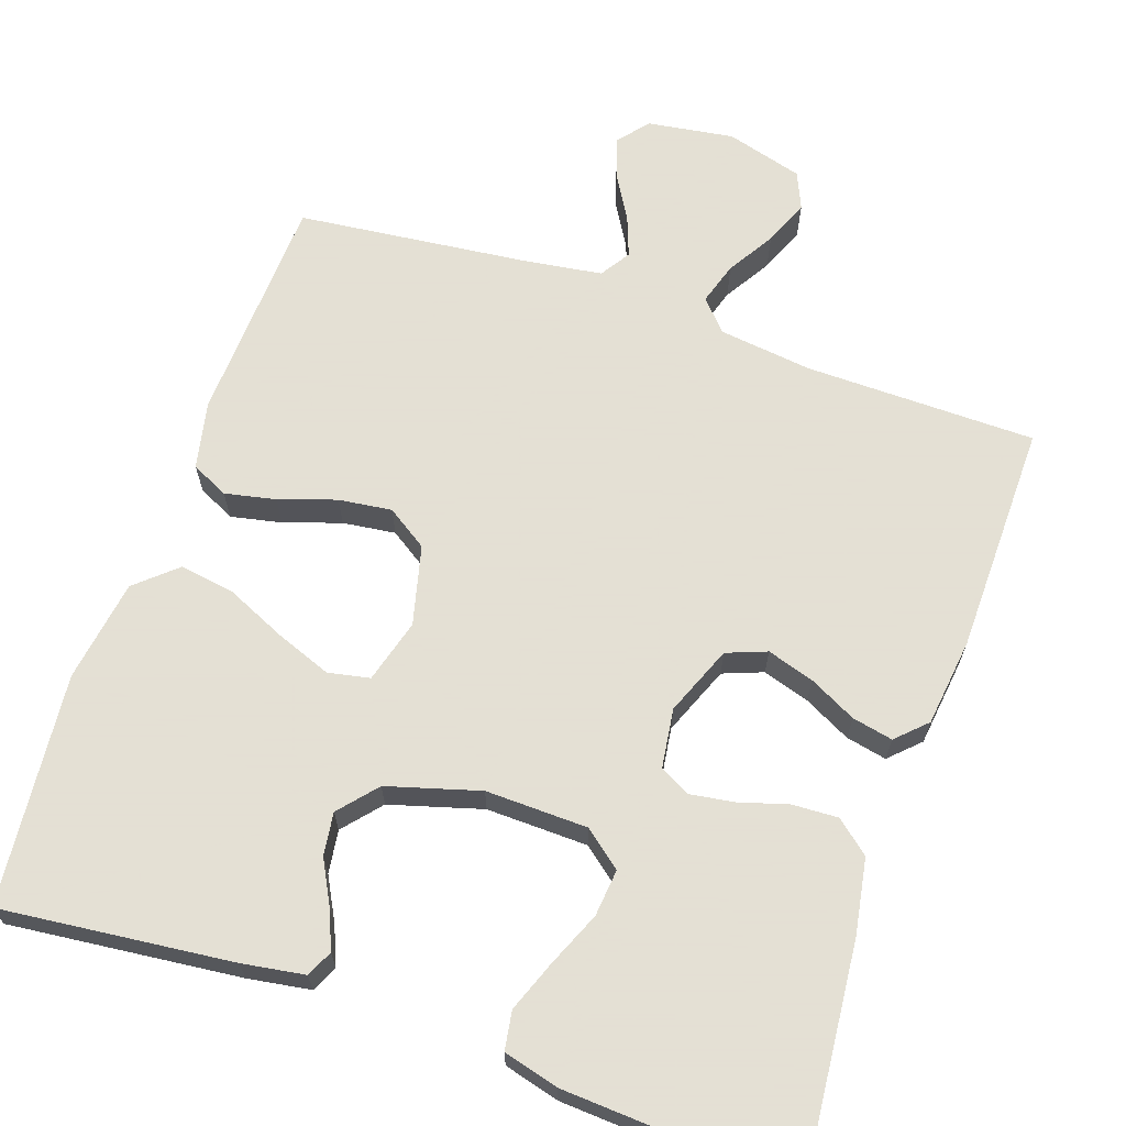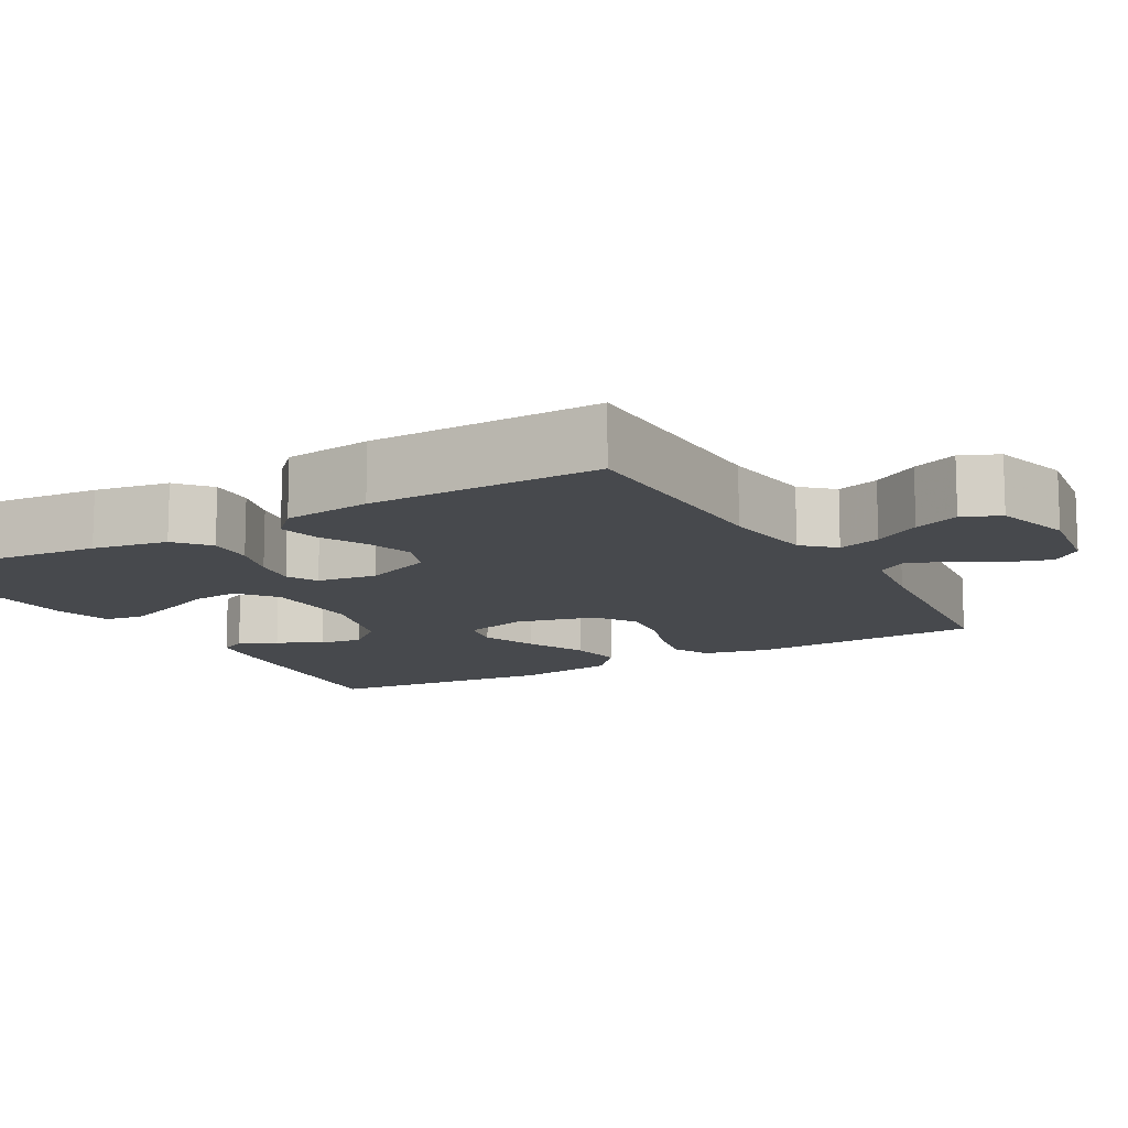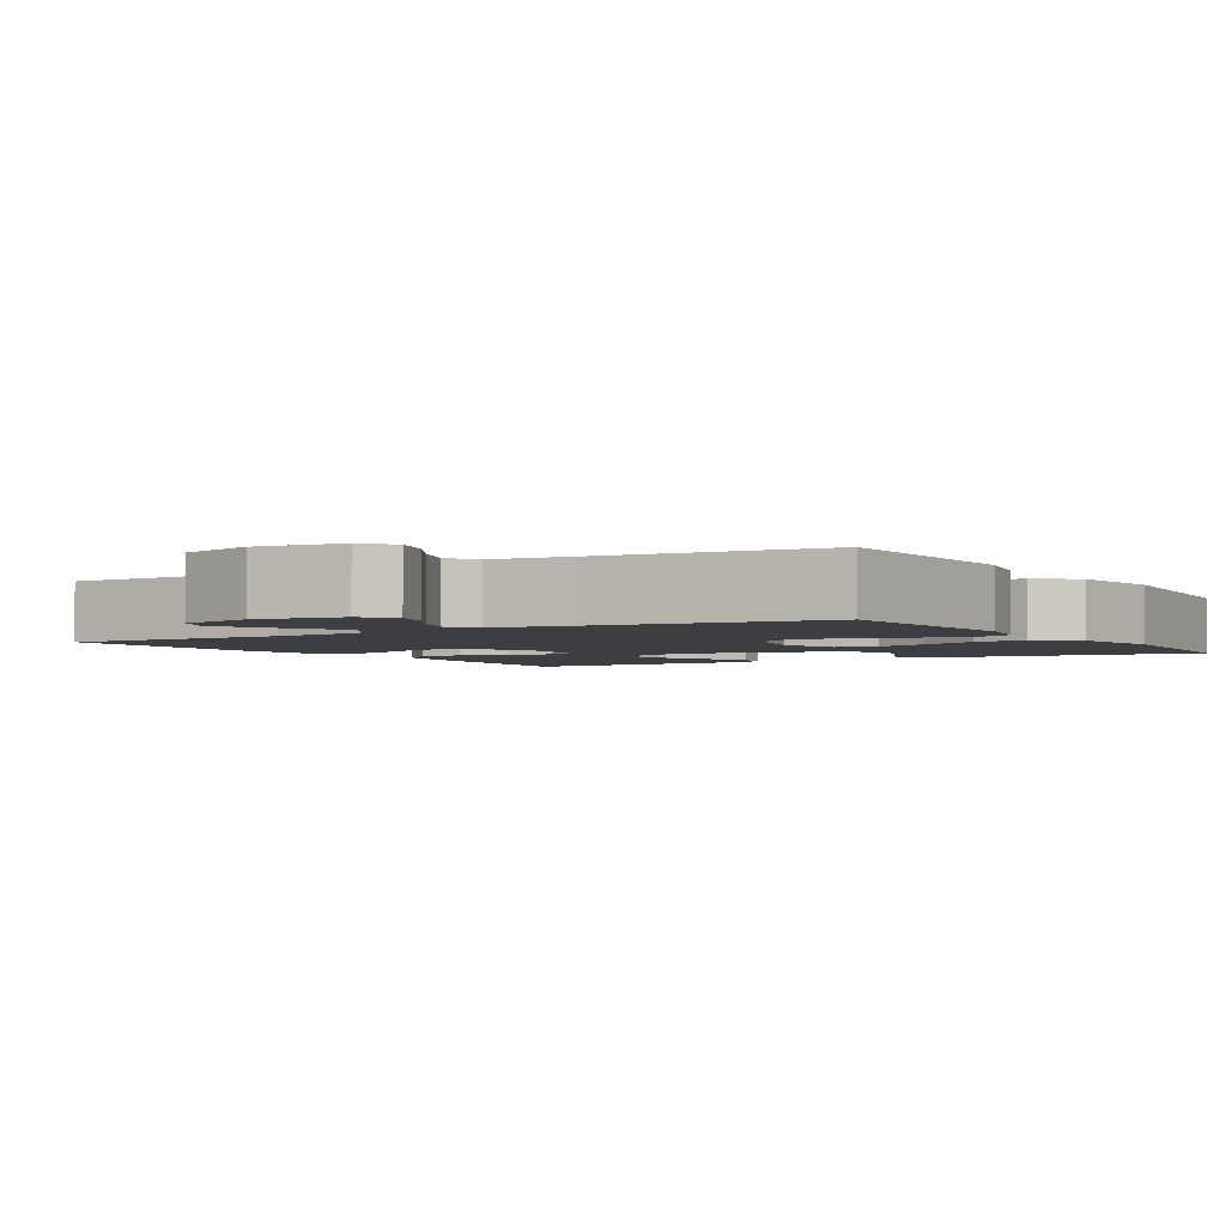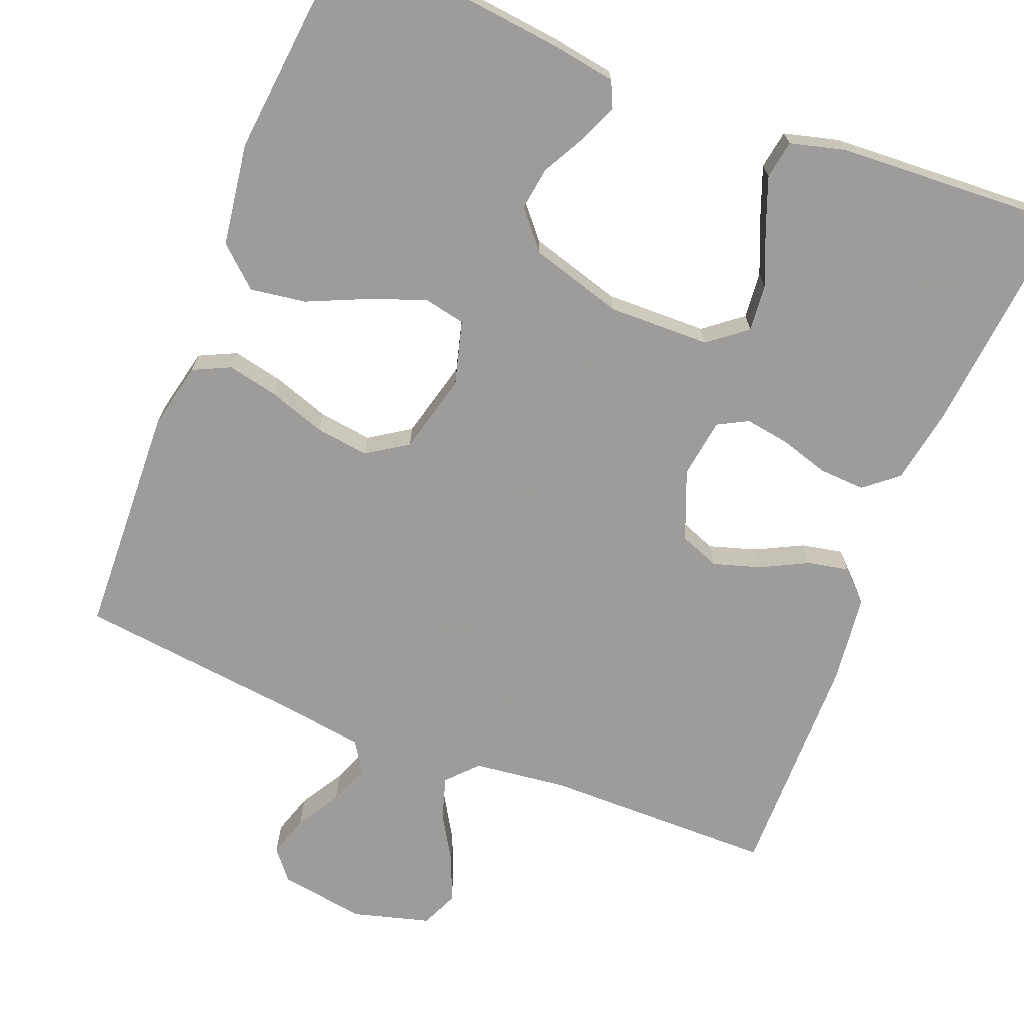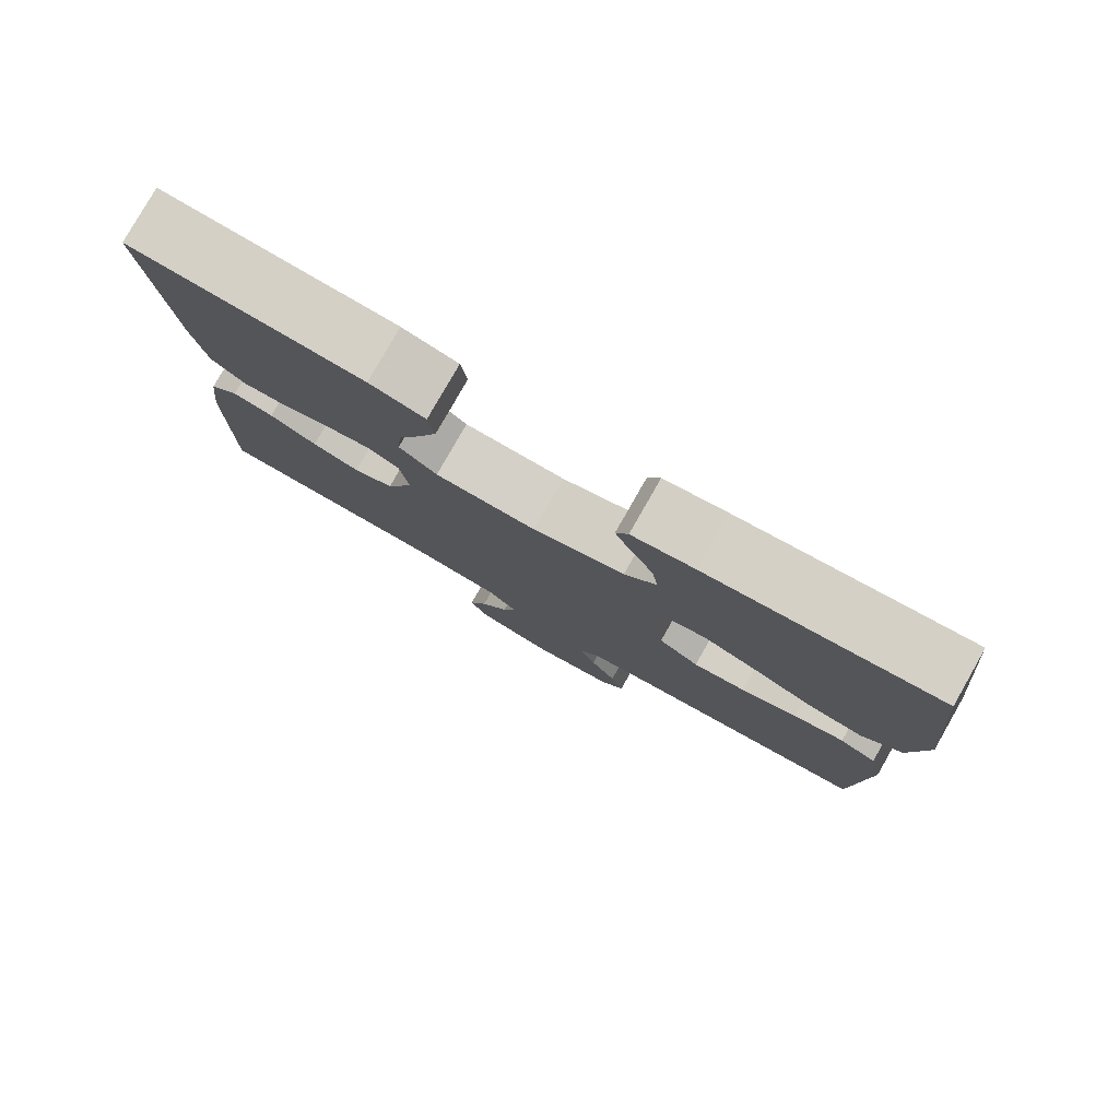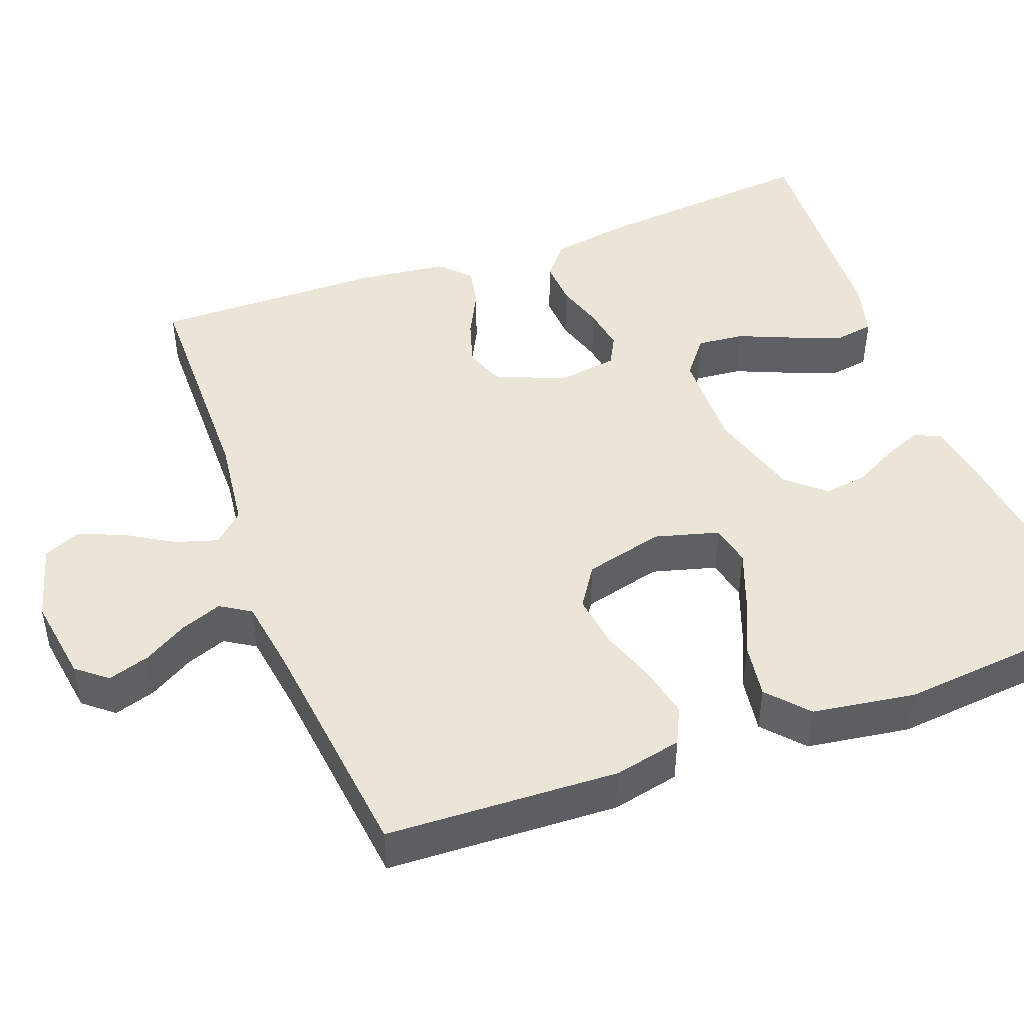
<metadata>
{"format":"obj","ext":"obj","renderer":"f3d","projection":"perspective","resolution":1024,"background":"white","views":[{"elev":66.2,"azim":19.1,"up":"+Y"},{"elev":-12.3,"azim":119.8,"up":"+Y"},{"elev":-3.0,"azim":-148.7,"up":"+Y"},{"elev":-70.3,"azim":-21.7,"up":"+Y"},{"elev":79.8,"azim":-150.3,"up":"+Z"},{"elev":45.8,"azim":-110.5,"up":"+Y"}]}
</metadata>
<code>
v 0.5 0.07 -0.5
v 0.2 0.07 -0.503
v 0.079 0.07 -0.518
v 0.043 0.07 -0.557
v 0.06 0.07 -0.612
v 0.097 0.07 -0.673
v 0.121 0.07 -0.732
v 0.1 0.07 -0.78
v 0 0.07 -0.808
v -0.112 0.07 -0.791
v -0.144 0.07 -0.752
v -0.127 0.07 -0.698
v -0.093 0.07 -0.641
v -0.073 0.07 -0.588
v -0.098 0.07 -0.549
v -0.2 0.07 -0.534
v -0.5 0.07 -0.5
v -0.513 0.07 -0.2
v -0.494 0.07 -0.113
v -0.446 0.07 -0.09
v -0.38 0.07 -0.104
v -0.306 0.07 -0.129
v -0.237 0.07 -0.138
v -0.184 0.07 -0.103
v -0.158 0.07 0
v -0.181 0.07 0.083
v -0.235 0.07 0.094
v -0.307 0.07 0.067
v -0.385 0.07 0.032
v -0.457 0.07 0.021
v -0.509 0.07 0.067
v -0.529 0.07 0.2
v -0.5 0.07 0.5
v -0.2 0.07 0.467
v -0.119 0.07 0.454
v -0.103 0.07 0.42
v -0.124 0.07 0.37
v -0.154 0.07 0.314
v -0.162 0.07 0.258
v -0.12 0.07 0.209
v 0 0.07 0.174
v 0.132 0.07 0.177
v 0.181 0.07 0.216
v 0.175 0.07 0.277
v 0.145 0.07 0.348
v 0.12 0.07 0.414
v 0.128 0.07 0.464
v 0.2 0.07 0.483
v 0.5 0.07 0.5
v 0.472 0.07 0.2
v 0.455 0.07 0.103
v 0.412 0.07 0.067
v 0.352 0.07 0.07
v 0.289 0.07 0.089
v 0.231 0.07 0.098
v 0.192 0.07 0.077
v 0.181 0.07 0
v 0.217 0.07 -0.09
v 0.269 0.07 -0.11
v 0.33 0.07 -0.091
v 0.391 0.07 -0.06
v 0.444 0.07 -0.049
v 0.482 0.07 -0.086
v 0.496 0.07 -0.2
v 0.5 0 -0.5
v 0.2 0 -0.503
v 0.079 0 -0.518
v 0.043 0 -0.557
v 0.06 0 -0.612
v 0.097 0 -0.673
v 0.121 0 -0.732
v 0.1 0 -0.78
v 0 0 -0.808
v -0.112 0 -0.791
v -0.144 0 -0.752
v -0.127 0 -0.698
v -0.093 0 -0.641
v -0.073 0 -0.588
v -0.098 0 -0.549
v -0.2 0 -0.534
v -0.5 0 -0.5
v -0.513 0 -0.2
v -0.494 0 -0.113
v -0.446 0 -0.09
v -0.38 0 -0.104
v -0.306 0 -0.129
v -0.237 0 -0.138
v -0.184 0 -0.103
v -0.158 0 0
v -0.181 0 0.083
v -0.235 0 0.094
v -0.307 0 0.067
v -0.385 0 0.032
v -0.457 0 0.021
v -0.509 0 0.067
v -0.529 0 0.2
v -0.5 0 0.5
v -0.2 0 0.467
v -0.119 0 0.454
v -0.103 0 0.42
v -0.124 0 0.37
v -0.154 0 0.314
v -0.162 0 0.258
v -0.12 0 0.209
v 0 0 0.174
v 0.132 0 0.177
v 0.181 0 0.216
v 0.175 0 0.277
v 0.145 0 0.348
v 0.12 0 0.414
v 0.128 0 0.464
v 0.2 0 0.483
v 0.5 0 0.5
v 0.472 0 0.2
v 0.455 0 0.103
v 0.412 0 0.067
v 0.352 0 0.07
v 0.289 0 0.089
v 0.231 0 0.098
v 0.192 0 0.077
v 0.181 0 0
v 0.217 0 -0.09
v 0.269 0 -0.11
v 0.33 0 -0.091
v 0.391 0 -0.06
v 0.444 0 -0.049
v 0.482 0 -0.086
v 0.496 0 -0.2
f 63 64 1 2
f 60 61 62 63
f 59 60 63 2
f 58 59 2 3
f 57 58 3 4
f 56 57 4
f 51 52 53 54
f 51 54 55
f 50 51 55
f 49 50 55
f 48 49 55 56
f 44 45 46 47
f 44 47 48
f 43 44 48
f 35 36 37 38
f 33 34 35 38
f 33 38 39
f 32 33 39 40
f 28 29 30 31
f 27 28 31 32
f 26 27 32 40
f 19 20 21 22
f 19 22 23
f 16 17 18 19
f 15 16 19 23
f 14 15 23 24
f 10 11 12 13
f 10 13 14
f 9 10 14
f 5 6 7 8
f 4 5 8 9
f 43 48 56
f 42 43 56 4
f 41 42 4 9
f 25 26 40 41
f 24 25 41
f 9 14 24 41
f 66 65 128 127
f 127 126 125 124
f 66 127 124 123
f 67 66 123 122
f 68 67 122 121
f 68 121 120
f 118 117 116 115
f 119 118 115
f 119 115 114
f 119 114 113
f 120 119 113 112
f 111 110 109 108
f 112 111 108
f 112 108 107
f 102 101 100 99
f 102 99 98 97
f 103 102 97
f 104 103 97 96
f 95 94 93 92
f 96 95 92 91
f 104 96 91 90
f 86 85 84 83
f 87 86 83
f 83 82 81 80
f 87 83 80 79
f 88 87 79 78
f 77 76 75 74
f 78 77 74
f 78 74 73
f 72 71 70 69
f 73 72 69 68
f 120 112 107
f 68 120 107 106
f 73 68 106 105
f 105 104 90 89
f 105 89 88
f 105 88 78 73
f 1 65 66 2
f 2 66 67 3
f 3 67 68 4
f 4 68 69 5
f 5 69 70 6
f 6 70 71 7
f 7 71 72 8
f 8 72 73 9
f 9 73 74 10
f 10 74 75 11
f 11 75 76 12
f 12 76 77 13
f 13 77 78 14
f 14 78 79 15
f 15 79 80 16
f 16 80 81 17
f 17 81 82 18
f 18 82 83 19
f 19 83 84 20
f 20 84 85 21
f 21 85 86 22
f 22 86 87 23
f 23 87 88 24
f 24 88 89 25
f 25 89 90 26
f 26 90 91 27
f 27 91 92 28
f 28 92 93 29
f 29 93 94 30
f 30 94 95 31
f 31 95 96 32
f 32 96 97 33
f 33 97 98 34
f 34 98 99 35
f 35 99 100 36
f 36 100 101 37
f 37 101 102 38
f 38 102 103 39
f 39 103 104 40
f 40 104 105 41
f 41 105 106 42
f 42 106 107 43
f 43 107 108 44
f 44 108 109 45
f 45 109 110 46
f 46 110 111 47
f 47 111 112 48
f 48 112 113 49
f 49 113 114 50
f 50 114 115 51
f 51 115 116 52
f 52 116 117 53
f 53 117 118 54
f 54 118 119 55
f 55 119 120 56
f 56 120 121 57
f 57 121 122 58
f 58 122 123 59
f 59 123 124 60
f 60 124 125 61
f 61 125 126 62
f 62 126 127 63
f 63 127 128 64
f 64 128 65 1

</code>
